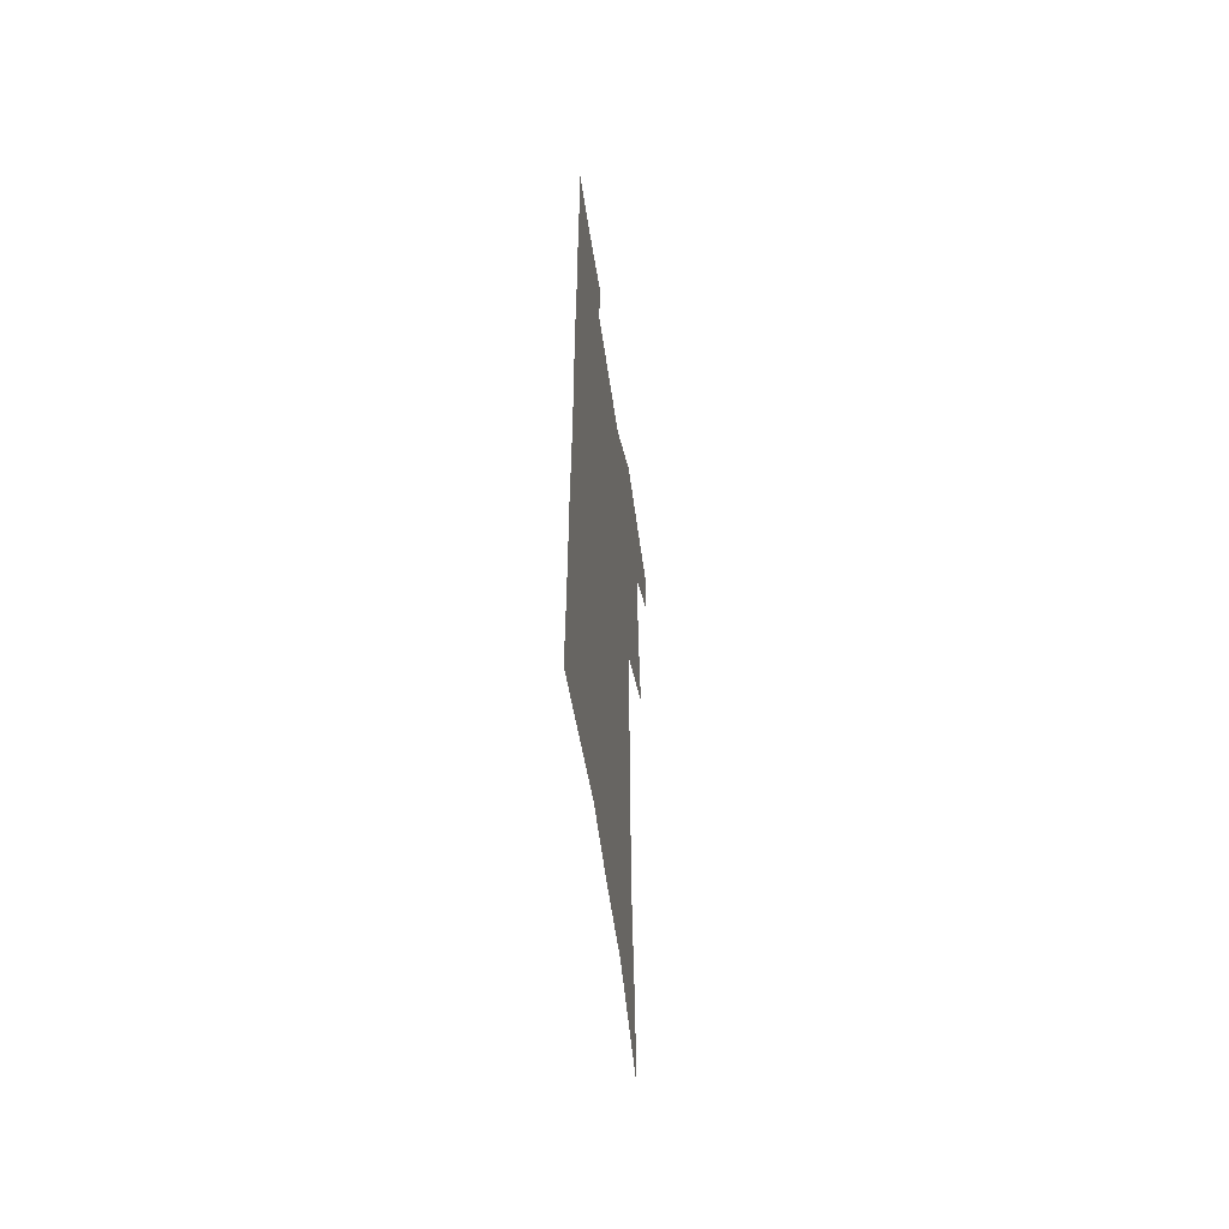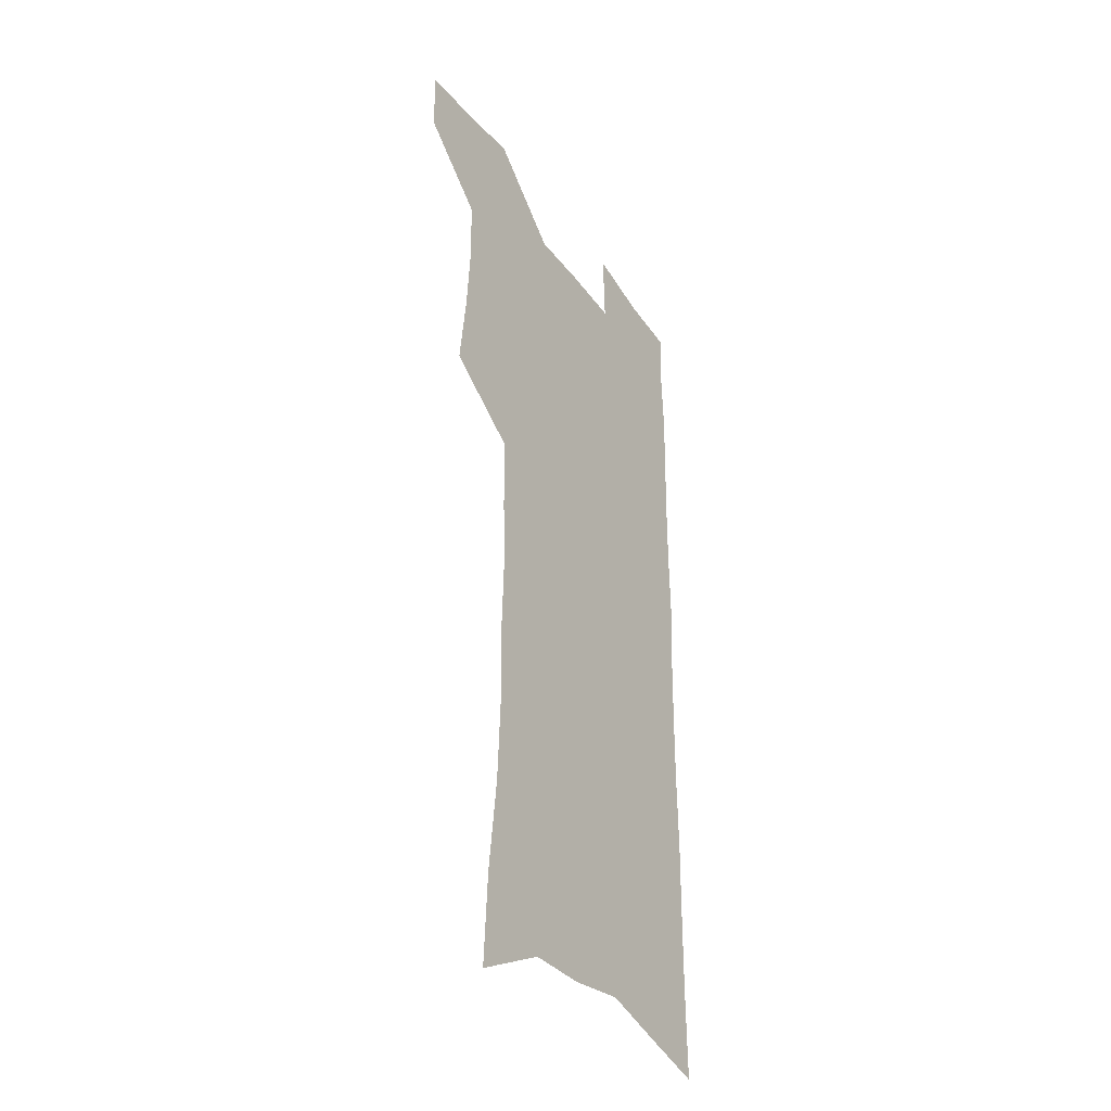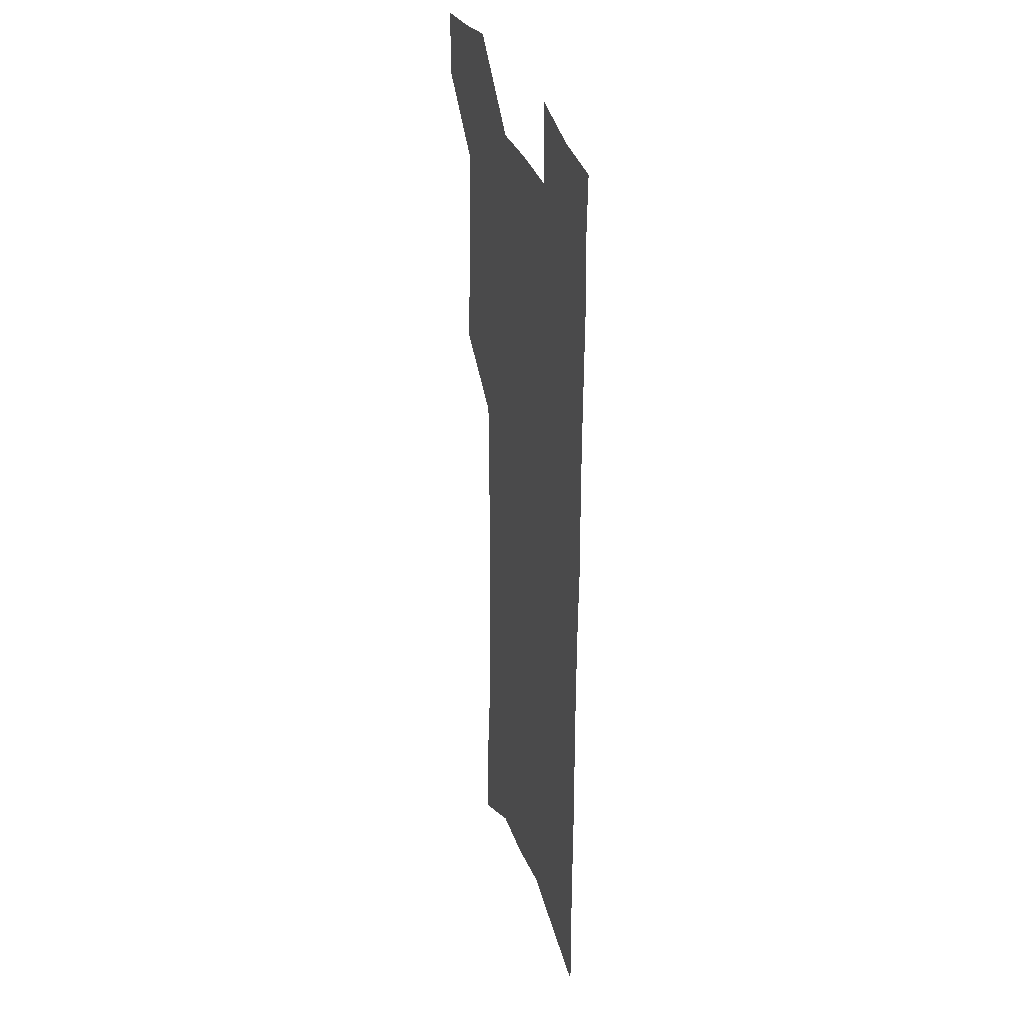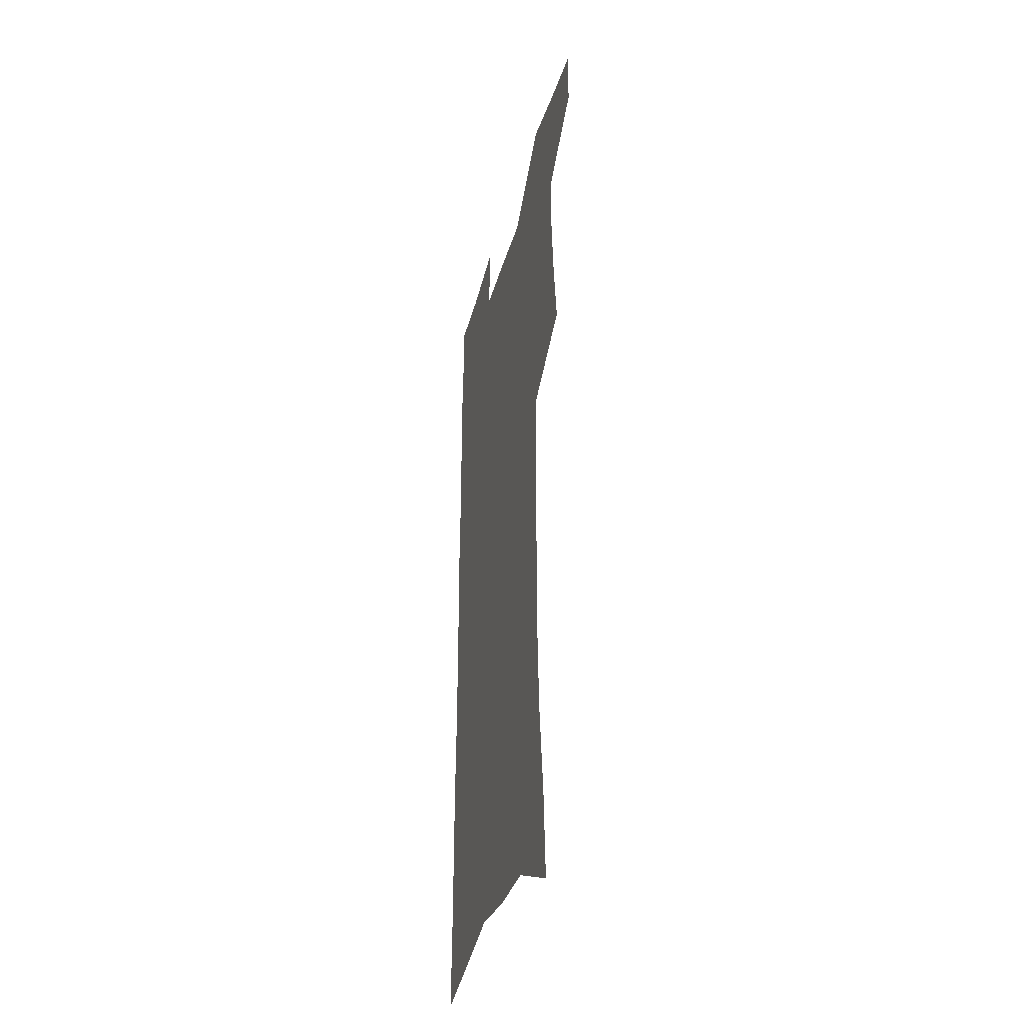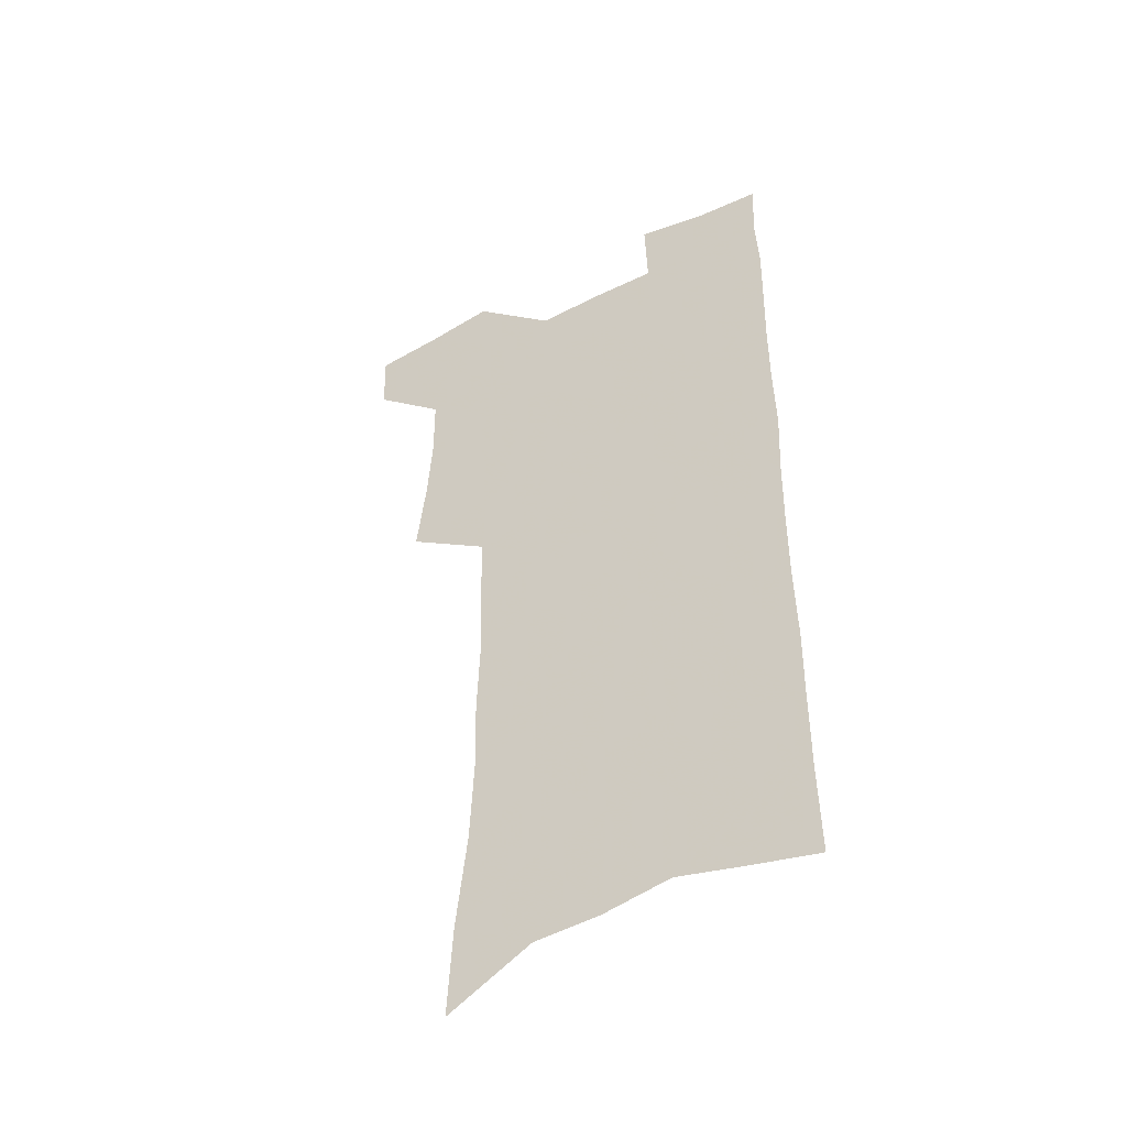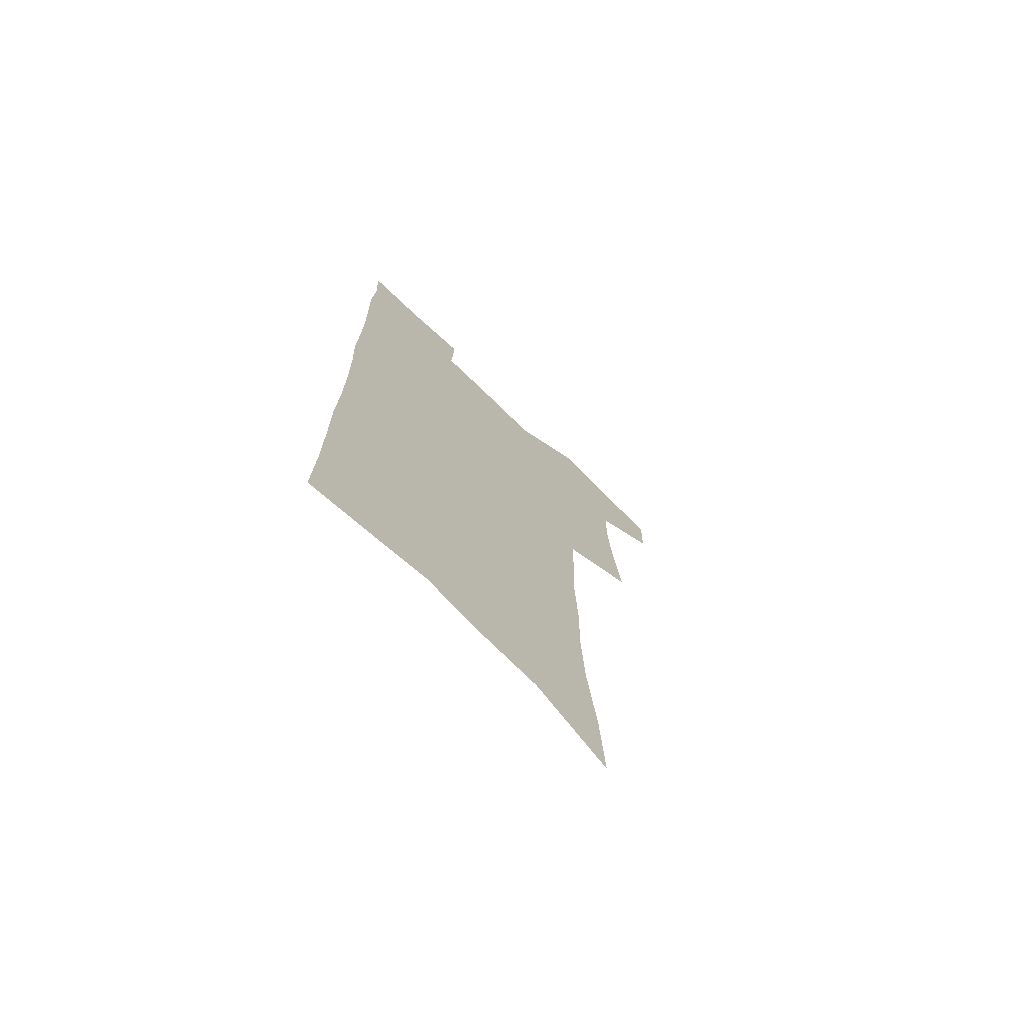
<metadata>
{"format":"obj","ext":"obj","renderer":"f3d","projection":"perspective","resolution":1024,"background":"white","views":[{"elev":-59.4,"azim":98.4,"up":"+Y"},{"elev":-37.4,"azim":-58.1,"up":"+Y"},{"elev":31.5,"azim":74.2,"up":"+Y"},{"elev":-38.5,"azim":-105.4,"up":"+Y"},{"elev":-47.7,"azim":29.3,"up":"+Y"},{"elev":-73.3,"azim":135.8,"up":"+Y"}]}
</metadata>
<code>
v 484.3 532.9 0
v 483.4 561 0
v 509.9 414.3 0
v 513.5 446.9 0
v 515.6 477.3 0
v 515.3 505.9 0
v 516.6 534.2 0
v 511.9 564.1 0
v 537.5 148.1 0
v 539.6 187.1 0
v 544.1 228.1 0
v 545.7 263.5 0
v 545.1 295.2 0
v 546.2 329.7 0
v 545.2 360.6 0
v 544.9 391.8 0
v 546.3 423.1 0
v 546.7 452.2 0
v 547.3 480.5 0
v 549.1 508.4 0
v 545.7 536.5 0
v 539.9 568.7 0
v 572.7 167.5 0
v 575.1 207.2 0
v 576 242.2 0
v 575.9 274.4 0
v 574.7 304.5 0
v 575.8 338.3 0
v 576.2 369.6 0
v 576.4 399.3 0
v 576 427.4 0
v 576.8 455.9 0
v 576.4 482.7 0
v 576.4 509.6 0
v 575.4 536.8 0
v 600.3 169 0
v 603 215.6 0
v 603.1 248.4 0
v 602.7 279.1 0
v 603.1 312.3 0
v 603.1 343 0
v 603.1 372.9 0
v 603.1 401.4 0
v 603.4 429.8 0
v 603.6 457.2 0
v 603.9 483.9 0
v 603.7 510.1 0
v 603 537.8 0
v 628.6 174.4 0
v 628.9 214.9 0
v 629.1 248.1 0
v 628.9 281.6 0
v 629.1 311.5 0
v 629 343.8 0
v 629.1 373.1 0
v 629.3 401.5 0
v 629.6 429.4 0
v 629.9 456.9 0
v 630.2 483.7 0
v 630.4 510.2 0
v 630.8 537.2 0
v 629.7 570.5 0
v 656.8 168.1 0
v 655.4 210.9 0
v 656.5 242.3 0
v 655.4 277.8 0
v 655.3 309.8 0
v 655.4 340.6 0
v 655.4 370.6 0
v 655.7 399.5 0
v 656.3 427.7 0
v 656.7 455.4 0
v 657 482.8 0
v 656.9 509.7 0
v 658.2 535.8 0
v 659.6 564.2 0
v 685.6 162.1 0
v 685 200.1 0
v 685.1 234.2 0
v 685.5 267.2 0
v 684.8 300.8 0
v 684.8 332.5 0
v 685.3 363 0
v 686.6 392.2 0
v 685.9 422.7 0
v 685.8 451.8 0
v 686.4 479.9 0
v 687 507.6 0
v 685.7 535.5 0
v 687 562.4 0
f 6 7 1
f 1 7 2
f 7 8 2
f 16 17 3
f 3 17 4
f 17 18 4
f 4 18 5
f 18 19 5
f 5 19 6
f 19 20 6
f 6 20 7
f 20 21 7
f 7 21 8
f 21 22 8
f 9 23 10
f 23 24 10
f 10 24 11
f 24 25 11
f 11 25 12
f 25 26 12
f 12 26 13
f 26 27 13
f 13 27 14
f 27 28 14
f 14 28 15
f 28 29 15
f 15 29 16
f 29 30 16
f 16 30 17
f 30 31 17
f 17 31 18
f 31 32 18
f 18 32 19
f 32 33 19
f 19 33 20
f 33 34 20
f 20 34 21
f 34 35 21
f 21 35 22
f 23 36 24
f 36 37 24
f 24 37 25
f 37 38 25
f 25 38 26
f 38 39 26
f 26 39 27
f 39 40 27
f 27 40 28
f 40 41 28
f 28 41 29
f 41 42 29
f 29 42 30
f 42 43 30
f 30 43 31
f 43 44 31
f 31 44 32
f 44 45 32
f 32 45 33
f 45 46 33
f 33 46 34
f 46 47 34
f 34 47 35
f 47 48 35
f 36 49 37
f 49 50 37
f 37 50 38
f 50 51 38
f 38 51 39
f 51 52 39
f 39 52 40
f 52 53 40
f 40 53 41
f 53 54 41
f 41 54 42
f 54 55 42
f 42 55 43
f 55 56 43
f 43 56 44
f 56 57 44
f 44 57 45
f 57 58 45
f 45 58 46
f 58 59 46
f 46 59 47
f 59 60 47
f 47 60 48
f 60 61 48
f 49 63 50
f 63 64 50
f 50 64 51
f 64 65 51
f 51 65 52
f 65 66 52
f 52 66 53
f 66 67 53
f 53 67 54
f 67 68 54
f 54 68 55
f 68 69 55
f 55 69 56
f 69 70 56
f 56 70 57
f 70 71 57
f 57 71 58
f 71 72 58
f 58 72 59
f 72 73 59
f 59 73 60
f 73 74 60
f 60 74 61
f 74 75 61
f 61 75 62
f 75 76 62
f 63 77 64
f 77 78 64
f 64 78 65
f 78 79 65
f 65 79 66
f 79 80 66
f 66 80 67
f 80 81 67
f 67 81 68
f 81 82 68
f 68 82 69
f 82 83 69
f 69 83 70
f 83 84 70
f 70 84 71
f 84 85 71
f 71 85 72
f 85 86 72
f 72 86 73
f 86 87 73
f 73 87 74
f 87 88 74
f 74 88 75
f 88 89 75
f 75 89 76
f 89 90 76

</code>
